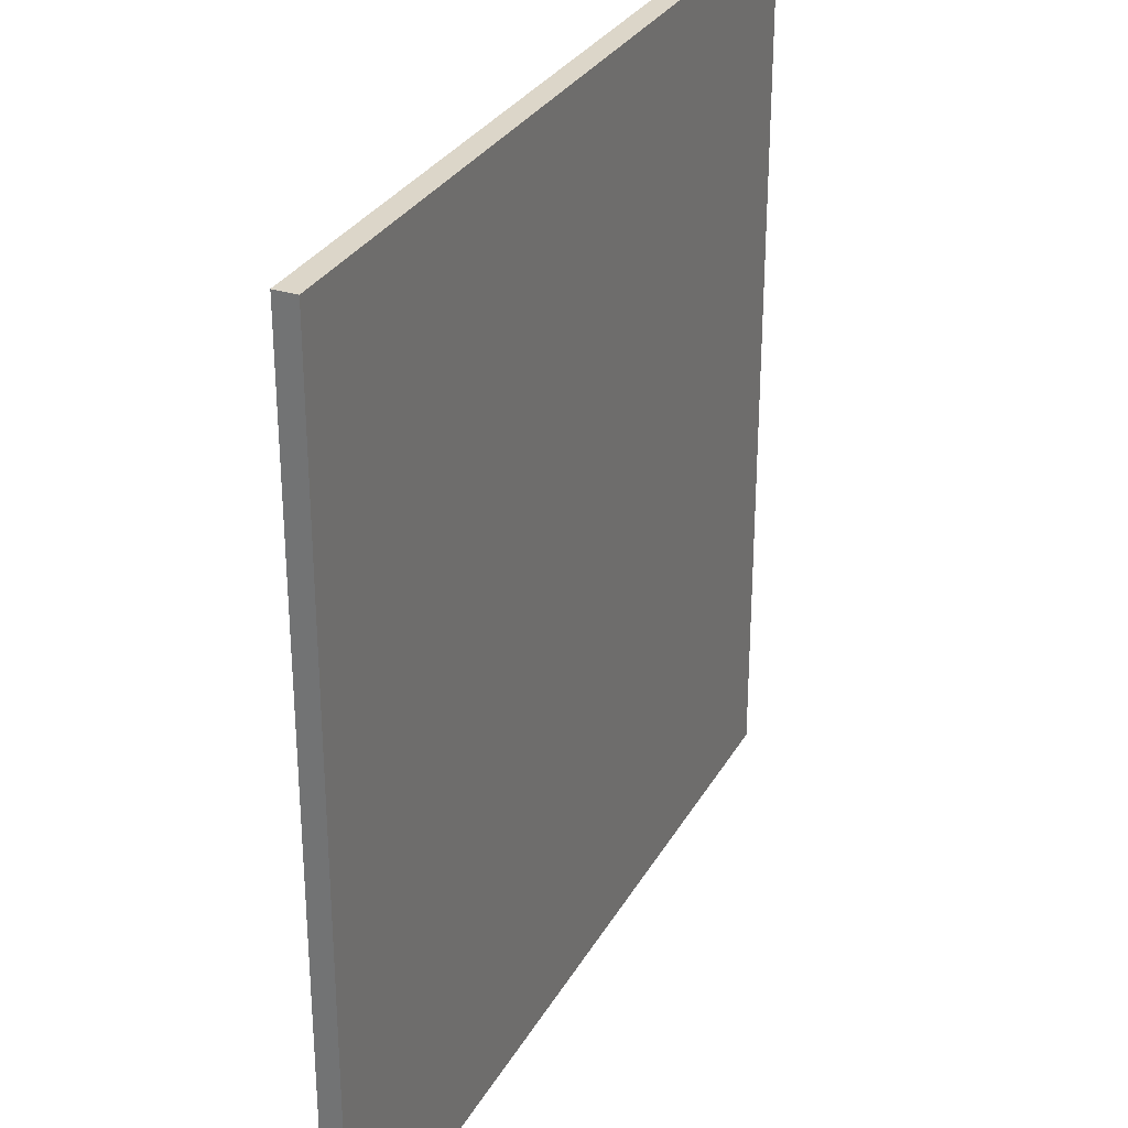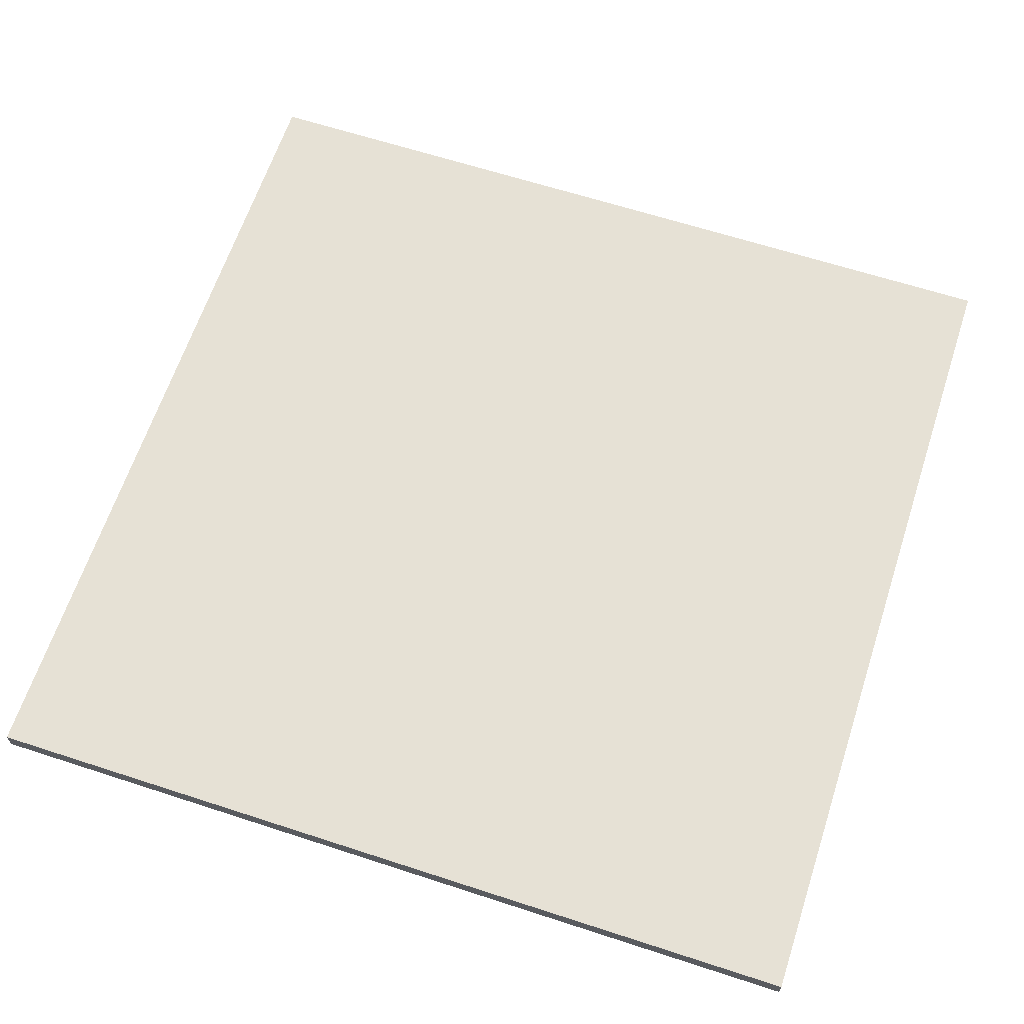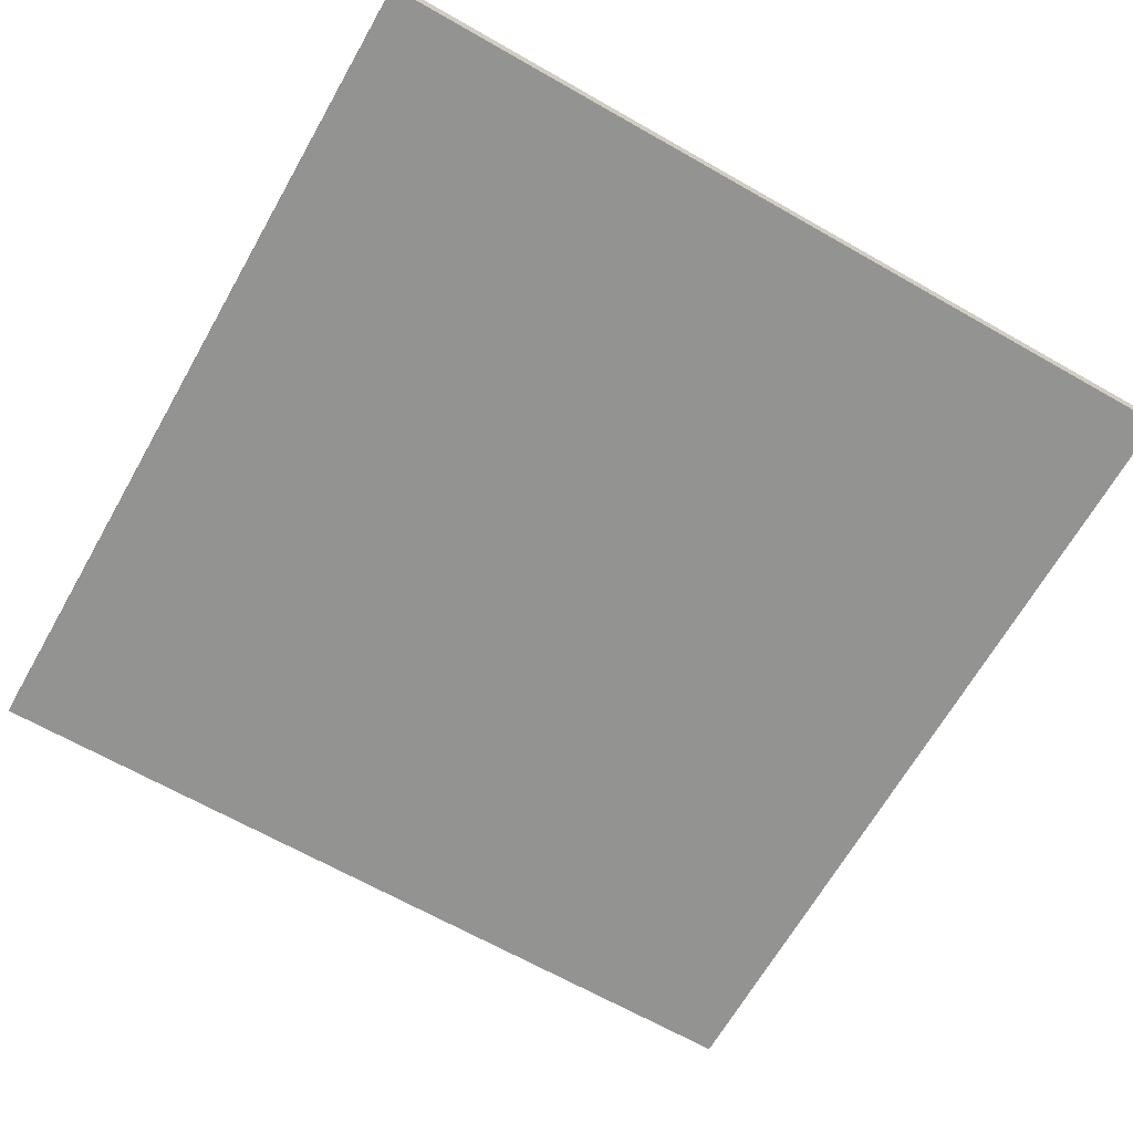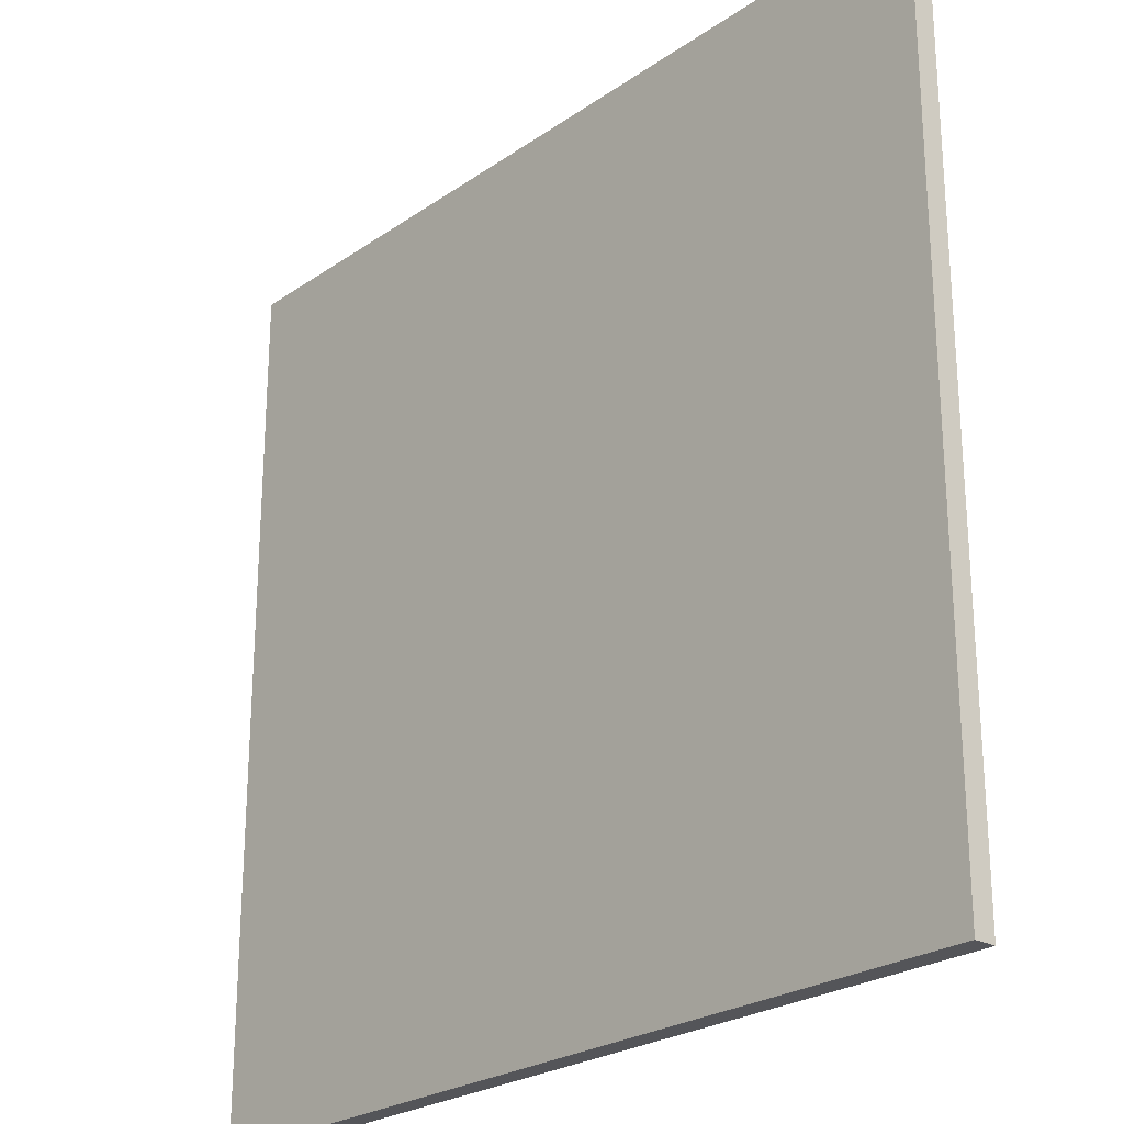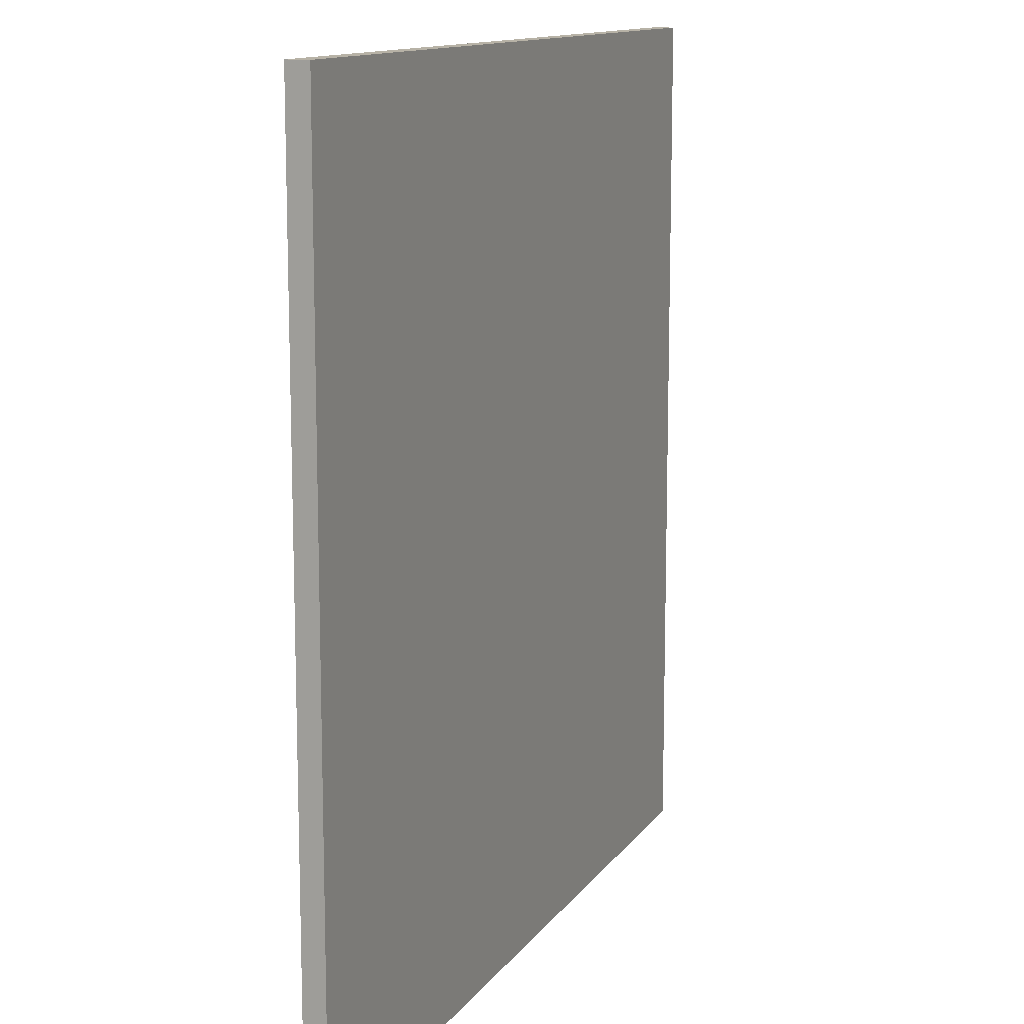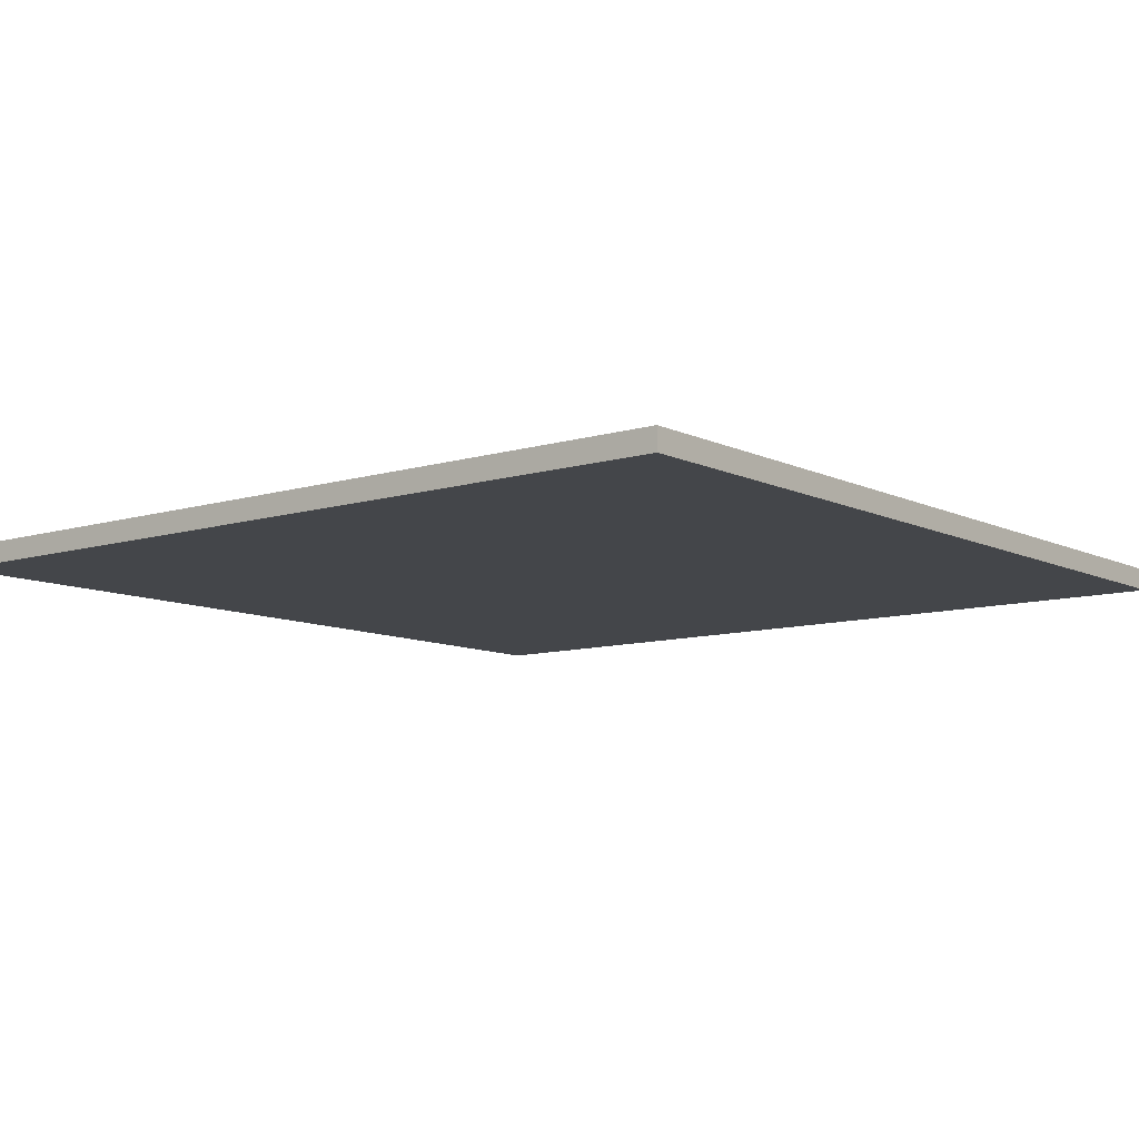
<metadata>
{"format":"obj","ext":"obj","renderer":"f3d","projection":"perspective","resolution":1024,"background":"white","views":[{"elev":30.2,"azim":114.7,"up":"+Z"},{"elev":64.1,"azim":108.2,"up":"+Y"},{"elev":-66.7,"azim":150.3,"up":"+Y"},{"elev":-24.6,"azim":-131.7,"up":"+Z"},{"elev":12.5,"azim":111.6,"up":"+Z"},{"elev":-9.5,"azim":38.7,"up":"+Y"}]}
</metadata>
<code>
g road
v 0.5 0.025 0.5
v 0.5 0.025 -0.5
v 0.5 0 -0.5
v 0.5 0 0.5
v 0.5 0.025 0.5
v 0.5 0 0.5
v -0.5 0 0.5
v -0.5 0.025 0.5
v -0.5 0 0.5
v -0.5 0 -0.5
v -0.5 0.025 -0.5
v -0.5 0.025 0.5
v -0.5 0.025 -0.5
v -0.5 0 -0.5
v 0.5 0 -0.5
v 0.5 0.025 -0.5
v -0.5 0.025 -0.5
v 0.5 0.025 -0.5
v 0.5 0.025 0.5
v -0.5 0.025 0.5
v -0.5 0 0.5
v 0.5 0 0.5
v 0.5 0 -0.5
v -0.5 0 -0.5
f 1 3 2
f 3 1 4
f 5 7 6
f 7 5 8
f 9 11 10
f 11 9 12
f 13 15 14
f 15 13 16
f 17 19 18
f 19 17 20
f 21 23 22
f 23 21 24

</code>
